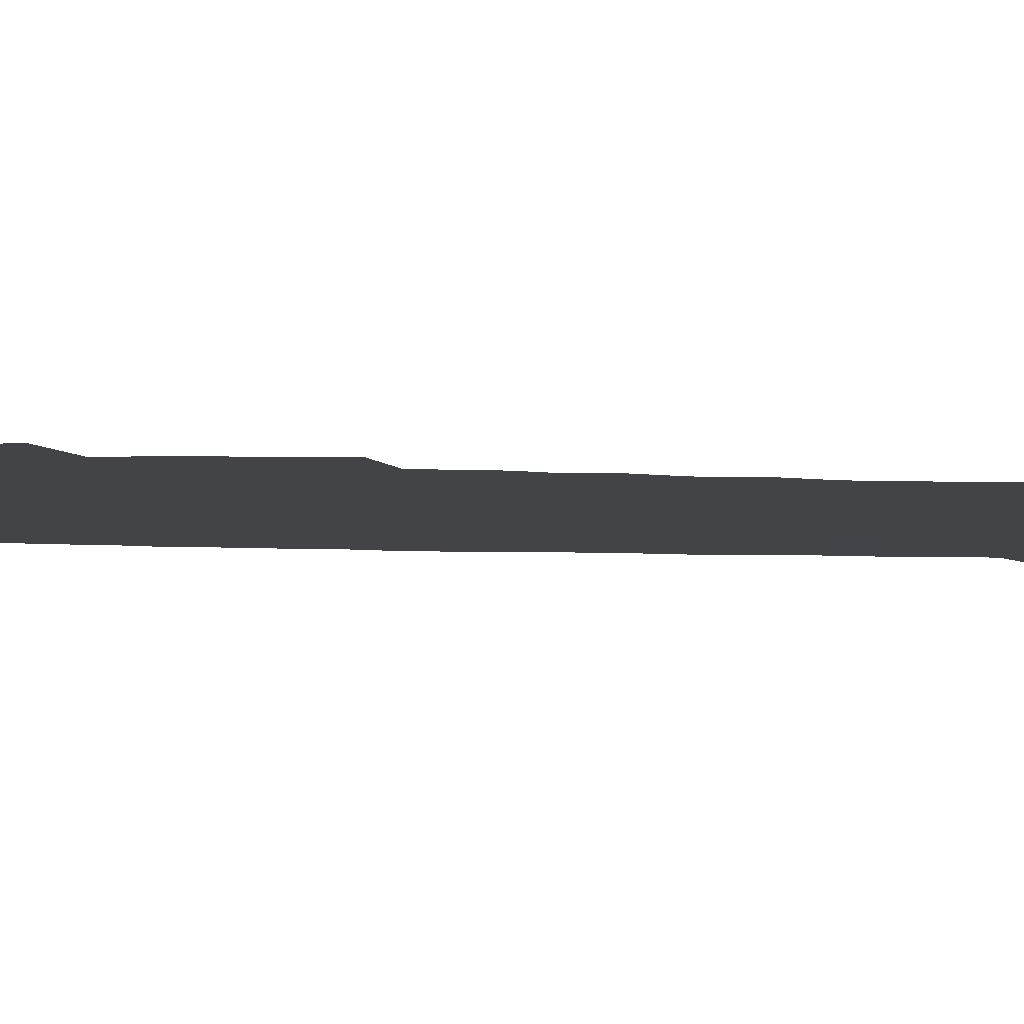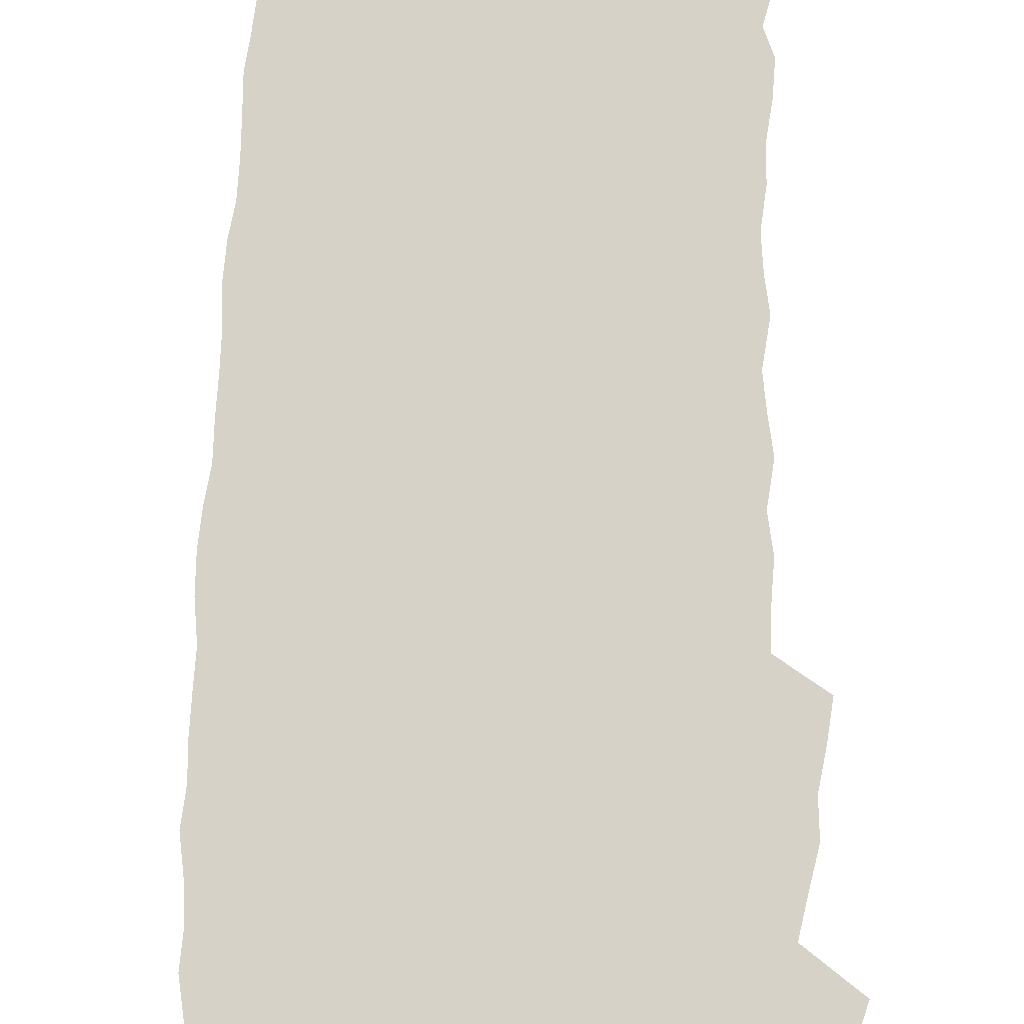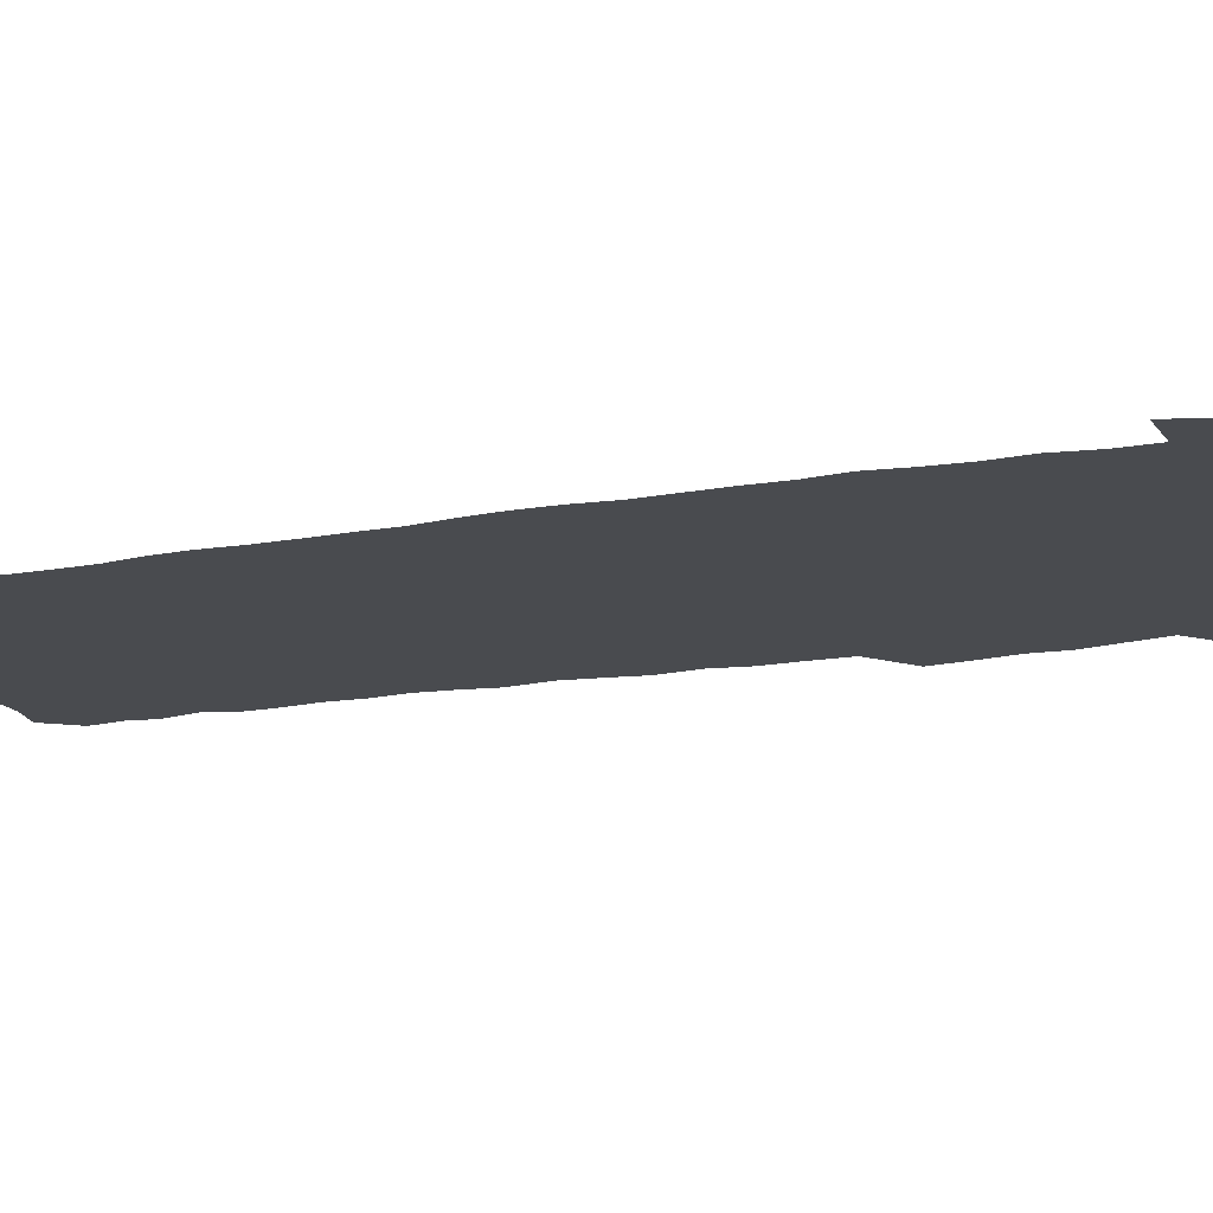
<metadata>
{"format":"obj","ext":"obj","renderer":"f3d","projection":"perspective","resolution":1024,"background":"white","views":[{"elev":-8.2,"azim":-97.5,"up":"+Z"},{"elev":77.4,"azim":-178.2,"up":"+Z"},{"elev":-13.7,"azim":112.8,"up":"+Z"}]}
</metadata>
<code>
v 457.6 526.8 0
v 462 541 0
v 465.3 555.4 0
v 465.5 569.9 0
v 464.4 585 0
v 470 429 0
v 472 445.3 0
v 474.8 461.8 0
v 473.9 477.2 0
v 477.5 493.4 0
v 480.8 509.6 0
v 481 524.3 0
v 478.2 539.8 0
v 483.3 553.7 0
v 481.2 569.2 0
v 478.5 586.9 0
v 491.5 152.8 0
v 493.9 168 0
v 492 180.2 0
v 496.3 197.5 0
v 491.8 208.9 0
v 492.5 223.7 0
v 494.7 240 0
v 494.1 254.5 0
v 496 271.4 0
v 494.6 286.2 0
v 492.2 300.5 0
v 494.8 319.7 0
v 492.9 334.8 0
v 490.3 349.6 0
v 492.6 367.9 0
v 489.9 383.2 0
v 490.7 399.8 0
v 490.6 415.7 0
v 493.6 432.9 0
v 493.2 448 0
v 495.2 463.8 0
v 495.4 478.8 0
v 495.3 493.9 0
v 497.7 509.4 0
v 497.5 524.2 0
v 498.3 538.9 0
v 497.2 554.4 0
v 495.4 570.2 0
v 493.1 587.3 0
v 503 139.7 0
v 509.6 159.2 0
v 513.7 176.4 0
v 512 189 0
v 513.6 204.7 0
v 514 219.6 0
v 516.4 236.3 0
v 517 251.4 0
v 516.4 265.9 0
v 514.7 279.6 0
v 514 294.5 0
v 510.8 308.1 0
v 511.4 324.6 0
v 511.7 340.8 0
v 511 356.4 0
v 511.2 372.5 0
v 512.4 388.9 0
v 512.6 404.1 0
v 509.3 418.6 0
v 510.7 434.5 0
v 512.2 450.1 0
v 512.1 464.8 0
v 510.4 479.4 0
v 512.8 494.5 0
v 513.3 509.3 0
v 514.1 523.9 0
v 513.4 538.8 0
v 512 554.3 0
v 510.2 570.2 0
v 507.1 589.3 0
v 519.8 144.2 0
v 524.4 161.5 0
v 528.9 180.5 0
v 528.1 193.7 0
v 530.1 210.3 0
v 531.5 226.1 0
v 531.9 241 0
v 532.2 256 0
v 531.9 270.6 0
v 531 284.9 0
v 530.1 299.6 0
v 529.8 314.8 0
v 529.7 330.2 0
v 529.2 345.2 0
v 528.3 360.2 0
v 528.2 375.6 0
v 528.3 390.9 0
v 528 406.1 0
v 527.3 421 0
v 527.5 436.1 0
v 526.9 450.7 0
v 527.4 465.5 0
v 530.1 480.8 0
v 529.1 495 0
v 529.1 509.4 0
v 529 523.8 0
v 529.1 538.1 0
v 527.6 553.5 0
v 524.3 571.8 0
v 534.9 145.2 0
v 539.6 164.1 0
v 542.5 181.8 0
v 545.7 200.4 0
v 546.2 215.3 0
v 546.8 230.2 0
v 546.8 244.7 0
v 546.4 258.9 0
v 546 273.2 0
v 545.7 288.1 0
v 545.1 302.7 0
v 545.3 318.3 0
v 544.3 332.4 0
v 544 347.3 0
v 543.6 362.1 0
v 544.1 378 0
v 543.2 392.3 0
v 544.6 408.4 0
v 543.8 422.7 0
v 544 437.5 0
v 544.4 452.2 0
v 544.5 466.7 0
v 544.3 481 0
v 544.2 495.2 0
v 544.2 509.4 0
v 543.7 523.7 0
v 544.7 537.4 0
v 542.2 554 0
v 540.6 569.9 0
v 549.2 143.3 0
v 553.3 162.6 0
v 557.3 184.3 0
v 559.7 202.9 0
v 560.1 217.3 0
v 560.9 232.8 0
v 560.5 246.6 0
v 560.5 261.3 0
v 560.2 275.7 0
v 559.6 289.8 0
v 559.7 305.3 0
v 558.9 319.3 0
v 558.9 334.4 0
v 558.6 349 0
v 557.7 362.8 0
v 558.5 379 0
v 558.3 393.7 0
v 558.9 409.1 0
v 558.7 423.5 0
v 558.4 437.8 0
v 558.9 452.6 0
v 558.9 466.9 0
v 558.8 481.2 0
v 558.7 495.4 0
v 558.7 509.6 0
v 558.5 523.7 0
v 558.8 537.4 0
v 557.5 552.9 0
v 554.9 572.2 0
v 563.9 140.6 0
v 569.3 166.6 0
v 571 183.8 0
v 572.6 202.3 0
v 574.2 220.7 0
v 574.4 234.4 0
v 574 247.9 0
v 574 262.3 0
v 574 277.2 0
v 573.7 291.8 0
v 573.5 306.5 0
v 573.5 321.5 0
v 573.1 335.9 0
v 572.1 349.6 0
v 573.3 366 0
v 573.5 380.9 0
v 573.3 395 0
v 573.3 409.7 0
v 573.2 424 0
v 573.2 438.4 0
v 573.6 453.2 0
v 573 467.3 0
v 573.1 481.5 0
v 573.5 495.7 0
v 573.3 509.7 0
v 573 523.9 0
v 572.7 538.3 0
v 571.8 553.8 0
v 569.9 572 0
v 580.5 142.2 0
v 584 167.4 0
v 585.3 185.5 0
v 586.3 203 0
v 587 218.8 0
v 587.3 234.9 0
v 587.4 248.6 0
v 587.4 262.4 0
v 587.6 278.7 0
v 587.2 292.1 0
v 587.2 307.5 0
v 587.2 321.8 0
v 587.3 337.3 0
v 587 351.5 0
v 587.2 366.3 0
v 587.1 380.4 0
v 587.4 395.5 0
v 587.3 409.8 0
v 587.3 424.3 0
v 587.3 438.4 0
v 587.4 453.2 0
v 587.6 467.5 0
v 587.5 481.6 0
v 587.5 495.8 0
v 587.6 509.9 0
v 587.4 524 0
v 587.1 538.3 0
v 586.5 553.9 0
v 585.4 570.9 0
v 596.7 141.7 0
v 598.4 165.9 0
v 599.4 187 0
v 599.8 202.7 0
v 600.1 218.2 0
v 599.9 235.3 0
v 600.8 247.4 0
v 600.8 262.1 0
v 600.8 278.5 0
v 600.7 292.6 0
v 600.8 306.8 0
v 600.8 321.5 0
v 600.8 338.2 0
v 600.8 351.6 0
v 601.2 367.1 0
v 601.2 381.3 0
v 601.4 395.3 0
v 601.4 409.9 0
v 601.4 424.1 0
v 601.4 438.4 0
v 601.6 453.4 0
v 601.7 467.5 0
v 601.7 481.7 0
v 601.7 495.9 0
v 601.7 510.1 0
v 601.7 524.1 0
v 601.5 537.9 0
v 601 555 0
v 600.5 571 0
v 612.9 141.5 0
v 613.1 163.4 0
v 613.3 185.6 0
v 613.4 203.2 0
v 613.6 217.4 0
v 613.7 233 0
v 613.9 248.7 0
v 614.1 261.8 0
v 614 278.6 0
v 614.1 292.5 0
v 614.5 306.5 0
v 614.5 321.7 0
v 614.6 336.9 0
v 614.7 352.4 0
v 615 366.4 0
v 615.4 380.4 0
v 615.3 395.5 0
v 615.5 409.5 0
v 615.6 424 0
v 615.5 438.8 0
v 615.8 453.1 0
v 615.8 467.5 0
v 615.9 481.7 0
v 616.3 496.1 0
v 616 510.5 0
v 616 524.6 0
v 615.7 538.9 0
v 615.8 554.1 0
v 615.5 571.3 0
v 615.3 588.6 0
v 628.7 143.2 0
v 627.6 167.8 0
v 627.6 183 0
v 626.5 202.9 0
v 627 216.9 0
v 627.5 231.1 0
v 627.3 247 0
v 627.3 262.4 0
v 627.6 276.9 0
v 628.2 290.6 0
v 628.3 305.6 0
v 628.4 320.8 0
v 628.3 336.5 0
v 628.3 351.6 0
v 628.7 365.9 0
v 629.4 379.9 0
v 629.6 394.6 0
v 629.6 409.2 0
v 630 423.5 0
v 630.8 437.6 0
v 630 453 0
v 629.9 467.4 0
v 630.3 481.6 0
v 630.6 496.1 0
v 630.6 510.5 0
v 630.5 524.9 0
v 630.4 539.4 0
v 630.5 554.1 0
v 630.8 569.5 0
v 630.9 586.2 0
v 644.3 144.3 0
v 641.9 166.6 0
v 641.6 182.5 0
v 641.2 198.9 0
v 641.2 214.1 0
v 641.3 229.2 0
v 641 245.1 0
v 642.7 258.5 0
v 641.8 275 0
v 641.2 291.2 0
v 641.8 305.1 0
v 642.7 319.1 0
v 642.8 334.3 0
v 644.5 348.2 0
v 643.3 364.3 0
v 644.4 378.4 0
v 645.5 392.6 0
v 644.7 408.1 0
v 644.7 422.9 0
v 645.1 437.5 0
v 644.5 452.5 0
v 646.1 466.8 0
v 645.1 481.6 0
v 645.6 496 0
v 645.6 510.6 0
v 645.6 525.2 0
v 645.3 539.7 0
v 645.4 554.6 0
v 645.5 569.4 0
v 645.8 586 0
v 659.5 143.8 0
v 655.5 166.6 0
v 655.9 180.4 0
v 656.1 195.1 0
v 655.5 211.3 0
v 655.3 226.8 0
v 655.9 241.4 0
v 656.7 256 0
v 656.6 271.6 0
v 657.5 286.3 0
v 658.1 301 0
v 657.1 317 0
v 659.2 330.8 0
v 660.1 345.4 0
v 658.3 362.2 0
v 660 376.3 0
v 660.9 391 0
v 660 406.7 0
v 660.2 421.6 0
v 661.2 436.2 0
v 660.9 451.2 0
v 662.3 465.9 0
v 661.2 481.1 0
v 661 495.8 0
v 661.2 510.5 0
v 662.1 525.5 0
v 661.1 540.4 0
v 660.8 555.3 0
v 660.3 569.7 0
v 660.7 585.2 0
v 675.2 141.7 0
v 671.7 161.5 0
v 670.9 176.9 0
v 670.3 192.3 0
v 671.7 206 0
v 673.5 219.6 0
v 673.2 235.1 0
v 673.1 250.6 0
v 673.7 265.7 0
v 676 279.7 0
v 676.9 294.6 0
v 676 310.9 0
v 676.3 326.4 0
v 676.9 341.7 0
v 677 357.5 0
v 679.2 372.1 0
v 680.5 387 0
v 680.4 402.7 0
v 678.7 419 0
v 679.3 434.1 0
v 679.8 449.4 0
v 679.5 464.8 0
v 681.1 479.8 0
v 678.9 495.4 0
v 677.9 510.5 0
v 678.9 525.5 0
v 676.2 541.4 0
v 676.3 556.3 0
v 675.5 570.6 0
v 675.5 585.4 0
v 675.4 599.9 0
v 689.9 140.7 0
v 687.5 158 0
v 696.2 556.8 0
v 691.5 572.1 0
v 690.6 586.4 0
v 691.8 602.2 0
f 11 12 1
f 1 12 2
f 12 13 2
f 2 13 3
f 13 14 3
f 3 14 4
f 14 15 4
f 4 15 5
f 15 16 5
f 34 35 6
f 6 35 7
f 35 36 7
f 7 36 8
f 36 37 8
f 8 37 9
f 37 38 9
f 9 38 10
f 38 39 10
f 10 39 11
f 39 40 11
f 11 40 12
f 40 41 12
f 12 41 13
f 41 42 13
f 13 42 14
f 42 43 14
f 14 43 15
f 43 44 15
f 15 44 16
f 44 45 16
f 46 47 17
f 17 47 18
f 47 48 18
f 18 48 19
f 48 49 19
f 19 49 20
f 49 50 20
f 20 50 21
f 50 51 21
f 21 51 22
f 51 52 22
f 22 52 23
f 52 53 23
f 23 53 24
f 53 54 24
f 24 54 25
f 54 55 25
f 25 55 26
f 55 56 26
f 26 56 27
f 56 57 27
f 27 57 28
f 57 58 28
f 28 58 29
f 58 59 29
f 29 59 30
f 59 60 30
f 30 60 31
f 60 61 31
f 31 61 32
f 61 62 32
f 32 62 33
f 62 63 33
f 33 63 34
f 63 64 34
f 34 64 35
f 64 65 35
f 35 65 36
f 65 66 36
f 36 66 37
f 66 67 37
f 37 67 38
f 67 68 38
f 38 68 39
f 68 69 39
f 39 69 40
f 69 70 40
f 40 70 41
f 70 71 41
f 41 71 42
f 71 72 42
f 42 72 43
f 72 73 43
f 43 73 44
f 73 74 44
f 44 74 45
f 74 75 45
f 46 76 47
f 76 77 47
f 47 77 48
f 77 78 48
f 48 78 49
f 78 79 49
f 49 79 50
f 79 80 50
f 50 80 51
f 80 81 51
f 51 81 52
f 81 82 52
f 52 82 53
f 82 83 53
f 53 83 54
f 83 84 54
f 54 84 55
f 84 85 55
f 55 85 56
f 85 86 56
f 56 86 57
f 86 87 57
f 57 87 58
f 87 88 58
f 58 88 59
f 88 89 59
f 59 89 60
f 89 90 60
f 60 90 61
f 90 91 61
f 61 91 62
f 91 92 62
f 62 92 63
f 92 93 63
f 63 93 64
f 93 94 64
f 64 94 65
f 94 95 65
f 65 95 66
f 95 96 66
f 66 96 67
f 96 97 67
f 67 97 68
f 97 98 68
f 68 98 69
f 98 99 69
f 69 99 70
f 99 100 70
f 70 100 71
f 100 101 71
f 71 101 72
f 101 102 72
f 72 102 73
f 102 103 73
f 73 103 74
f 103 104 74
f 74 104 75
f 76 105 77
f 105 106 77
f 77 106 78
f 106 107 78
f 78 107 79
f 107 108 79
f 79 108 80
f 108 109 80
f 80 109 81
f 109 110 81
f 81 110 82
f 110 111 82
f 82 111 83
f 111 112 83
f 83 112 84
f 112 113 84
f 84 113 85
f 113 114 85
f 85 114 86
f 114 115 86
f 86 115 87
f 115 116 87
f 87 116 88
f 116 117 88
f 88 117 89
f 117 118 89
f 89 118 90
f 118 119 90
f 90 119 91
f 119 120 91
f 91 120 92
f 120 121 92
f 92 121 93
f 121 122 93
f 93 122 94
f 122 123 94
f 94 123 95
f 123 124 95
f 95 124 96
f 124 125 96
f 96 125 97
f 125 126 97
f 97 126 98
f 126 127 98
f 98 127 99
f 127 128 99
f 99 128 100
f 128 129 100
f 100 129 101
f 129 130 101
f 101 130 102
f 130 131 102
f 102 131 103
f 131 132 103
f 103 132 104
f 132 133 104
f 105 134 106
f 134 135 106
f 106 135 107
f 135 136 107
f 107 136 108
f 136 137 108
f 108 137 109
f 137 138 109
f 109 138 110
f 138 139 110
f 110 139 111
f 139 140 111
f 111 140 112
f 140 141 112
f 112 141 113
f 141 142 113
f 113 142 114
f 142 143 114
f 114 143 115
f 143 144 115
f 115 144 116
f 144 145 116
f 116 145 117
f 145 146 117
f 117 146 118
f 146 147 118
f 118 147 119
f 147 148 119
f 119 148 120
f 148 149 120
f 120 149 121
f 149 150 121
f 121 150 122
f 150 151 122
f 122 151 123
f 151 152 123
f 123 152 124
f 152 153 124
f 124 153 125
f 153 154 125
f 125 154 126
f 154 155 126
f 126 155 127
f 155 156 127
f 127 156 128
f 156 157 128
f 128 157 129
f 157 158 129
f 129 158 130
f 158 159 130
f 130 159 131
f 159 160 131
f 131 160 132
f 160 161 132
f 132 161 133
f 161 162 133
f 134 163 135
f 163 164 135
f 135 164 136
f 164 165 136
f 136 165 137
f 165 166 137
f 137 166 138
f 166 167 138
f 138 167 139
f 167 168 139
f 139 168 140
f 168 169 140
f 140 169 141
f 169 170 141
f 141 170 142
f 170 171 142
f 142 171 143
f 171 172 143
f 143 172 144
f 172 173 144
f 144 173 145
f 173 174 145
f 145 174 146
f 174 175 146
f 146 175 147
f 175 176 147
f 147 176 148
f 176 177 148
f 148 177 149
f 177 178 149
f 149 178 150
f 178 179 150
f 150 179 151
f 179 180 151
f 151 180 152
f 180 181 152
f 152 181 153
f 181 182 153
f 153 182 154
f 182 183 154
f 154 183 155
f 183 184 155
f 155 184 156
f 184 185 156
f 156 185 157
f 185 186 157
f 157 186 158
f 186 187 158
f 158 187 159
f 187 188 159
f 159 188 160
f 188 189 160
f 160 189 161
f 189 190 161
f 161 190 162
f 190 191 162
f 163 192 164
f 192 193 164
f 164 193 165
f 193 194 165
f 165 194 166
f 194 195 166
f 166 195 167
f 195 196 167
f 167 196 168
f 196 197 168
f 168 197 169
f 197 198 169
f 169 198 170
f 198 199 170
f 170 199 171
f 199 200 171
f 171 200 172
f 200 201 172
f 172 201 173
f 201 202 173
f 173 202 174
f 202 203 174
f 174 203 175
f 203 204 175
f 175 204 176
f 204 205 176
f 176 205 177
f 205 206 177
f 177 206 178
f 206 207 178
f 178 207 179
f 207 208 179
f 179 208 180
f 208 209 180
f 180 209 181
f 209 210 181
f 181 210 182
f 210 211 182
f 182 211 183
f 211 212 183
f 183 212 184
f 212 213 184
f 184 213 185
f 213 214 185
f 185 214 186
f 214 215 186
f 186 215 187
f 215 216 187
f 187 216 188
f 216 217 188
f 188 217 189
f 217 218 189
f 189 218 190
f 218 219 190
f 190 219 191
f 219 220 191
f 192 221 193
f 221 222 193
f 193 222 194
f 222 223 194
f 194 223 195
f 223 224 195
f 195 224 196
f 224 225 196
f 196 225 197
f 225 226 197
f 197 226 198
f 226 227 198
f 198 227 199
f 227 228 199
f 199 228 200
f 228 229 200
f 200 229 201
f 229 230 201
f 201 230 202
f 230 231 202
f 202 231 203
f 231 232 203
f 203 232 204
f 232 233 204
f 204 233 205
f 233 234 205
f 205 234 206
f 234 235 206
f 206 235 207
f 235 236 207
f 207 236 208
f 236 237 208
f 208 237 209
f 237 238 209
f 209 238 210
f 238 239 210
f 210 239 211
f 239 240 211
f 211 240 212
f 240 241 212
f 212 241 213
f 241 242 213
f 213 242 214
f 242 243 214
f 214 243 215
f 243 244 215
f 215 244 216
f 244 245 216
f 216 245 217
f 245 246 217
f 217 246 218
f 246 247 218
f 218 247 219
f 247 248 219
f 219 248 220
f 248 249 220
f 221 250 222
f 250 251 222
f 222 251 223
f 251 252 223
f 223 252 224
f 252 253 224
f 224 253 225
f 253 254 225
f 225 254 226
f 254 255 226
f 226 255 227
f 255 256 227
f 227 256 228
f 256 257 228
f 228 257 229
f 257 258 229
f 229 258 230
f 258 259 230
f 230 259 231
f 259 260 231
f 231 260 232
f 260 261 232
f 232 261 233
f 261 262 233
f 233 262 234
f 262 263 234
f 234 263 235
f 263 264 235
f 235 264 236
f 264 265 236
f 236 265 237
f 265 266 237
f 237 266 238
f 266 267 238
f 238 267 239
f 267 268 239
f 239 268 240
f 268 269 240
f 240 269 241
f 269 270 241
f 241 270 242
f 270 271 242
f 242 271 243
f 271 272 243
f 243 272 244
f 272 273 244
f 244 273 245
f 273 274 245
f 245 274 246
f 274 275 246
f 246 275 247
f 275 276 247
f 247 276 248
f 276 277 248
f 248 277 249
f 277 278 249
f 250 280 251
f 280 281 251
f 251 281 252
f 281 282 252
f 252 282 253
f 282 283 253
f 253 283 254
f 283 284 254
f 254 284 255
f 284 285 255
f 255 285 256
f 285 286 256
f 256 286 257
f 286 287 257
f 257 287 258
f 287 288 258
f 258 288 259
f 288 289 259
f 259 289 260
f 289 290 260
f 260 290 261
f 290 291 261
f 261 291 262
f 291 292 262
f 262 292 263
f 292 293 263
f 263 293 264
f 293 294 264
f 264 294 265
f 294 295 265
f 265 295 266
f 295 296 266
f 266 296 267
f 296 297 267
f 267 297 268
f 297 298 268
f 268 298 269
f 298 299 269
f 269 299 270
f 299 300 270
f 270 300 271
f 300 301 271
f 271 301 272
f 301 302 272
f 272 302 273
f 302 303 273
f 273 303 274
f 303 304 274
f 274 304 275
f 304 305 275
f 275 305 276
f 305 306 276
f 276 306 277
f 306 307 277
f 277 307 278
f 307 308 278
f 278 308 279
f 308 309 279
f 280 310 281
f 310 311 281
f 281 311 282
f 311 312 282
f 282 312 283
f 312 313 283
f 283 313 284
f 313 314 284
f 284 314 285
f 314 315 285
f 285 315 286
f 315 316 286
f 286 316 287
f 316 317 287
f 287 317 288
f 317 318 288
f 288 318 289
f 318 319 289
f 289 319 290
f 319 320 290
f 290 320 291
f 320 321 291
f 291 321 292
f 321 322 292
f 292 322 293
f 322 323 293
f 293 323 294
f 323 324 294
f 294 324 295
f 324 325 295
f 295 325 296
f 325 326 296
f 296 326 297
f 326 327 297
f 297 327 298
f 327 328 298
f 298 328 299
f 328 329 299
f 299 329 300
f 329 330 300
f 300 330 301
f 330 331 301
f 301 331 302
f 331 332 302
f 302 332 303
f 332 333 303
f 303 333 304
f 333 334 304
f 304 334 305
f 334 335 305
f 305 335 306
f 335 336 306
f 306 336 307
f 336 337 307
f 307 337 308
f 337 338 308
f 308 338 309
f 338 339 309
f 310 340 311
f 340 341 311
f 311 341 312
f 341 342 312
f 312 342 313
f 342 343 313
f 313 343 314
f 343 344 314
f 314 344 315
f 344 345 315
f 315 345 316
f 345 346 316
f 316 346 317
f 346 347 317
f 317 347 318
f 347 348 318
f 318 348 319
f 348 349 319
f 319 349 320
f 349 350 320
f 320 350 321
f 350 351 321
f 321 351 322
f 351 352 322
f 322 352 323
f 352 353 323
f 323 353 324
f 353 354 324
f 324 354 325
f 354 355 325
f 325 355 326
f 355 356 326
f 326 356 327
f 356 357 327
f 327 357 328
f 357 358 328
f 328 358 329
f 358 359 329
f 329 359 330
f 359 360 330
f 330 360 331
f 360 361 331
f 331 361 332
f 361 362 332
f 332 362 333
f 362 363 333
f 333 363 334
f 363 364 334
f 334 364 335
f 364 365 335
f 335 365 336
f 365 366 336
f 336 366 337
f 366 367 337
f 337 367 338
f 367 368 338
f 338 368 339
f 368 369 339
f 340 370 341
f 370 371 341
f 341 371 342
f 371 372 342
f 342 372 343
f 372 373 343
f 343 373 344
f 373 374 344
f 344 374 345
f 374 375 345
f 345 375 346
f 375 376 346
f 346 376 347
f 376 377 347
f 347 377 348
f 377 378 348
f 348 378 349
f 378 379 349
f 349 379 350
f 379 380 350
f 350 380 351
f 380 381 351
f 351 381 352
f 381 382 352
f 352 382 353
f 382 383 353
f 353 383 354
f 383 384 354
f 354 384 355
f 384 385 355
f 355 385 356
f 385 386 356
f 356 386 357
f 386 387 357
f 357 387 358
f 387 388 358
f 358 388 359
f 388 389 359
f 359 389 360
f 389 390 360
f 360 390 361
f 390 391 361
f 361 391 362
f 391 392 362
f 362 392 363
f 392 393 363
f 363 393 364
f 393 394 364
f 364 394 365
f 394 395 365
f 365 395 366
f 395 396 366
f 366 396 367
f 396 397 367
f 367 397 368
f 397 398 368
f 368 398 369
f 398 399 369
f 370 401 371
f 401 402 371
f 371 402 372
f 397 403 398
f 403 404 398
f 398 404 399
f 404 405 399
f 399 405 400
f 405 406 400

</code>
